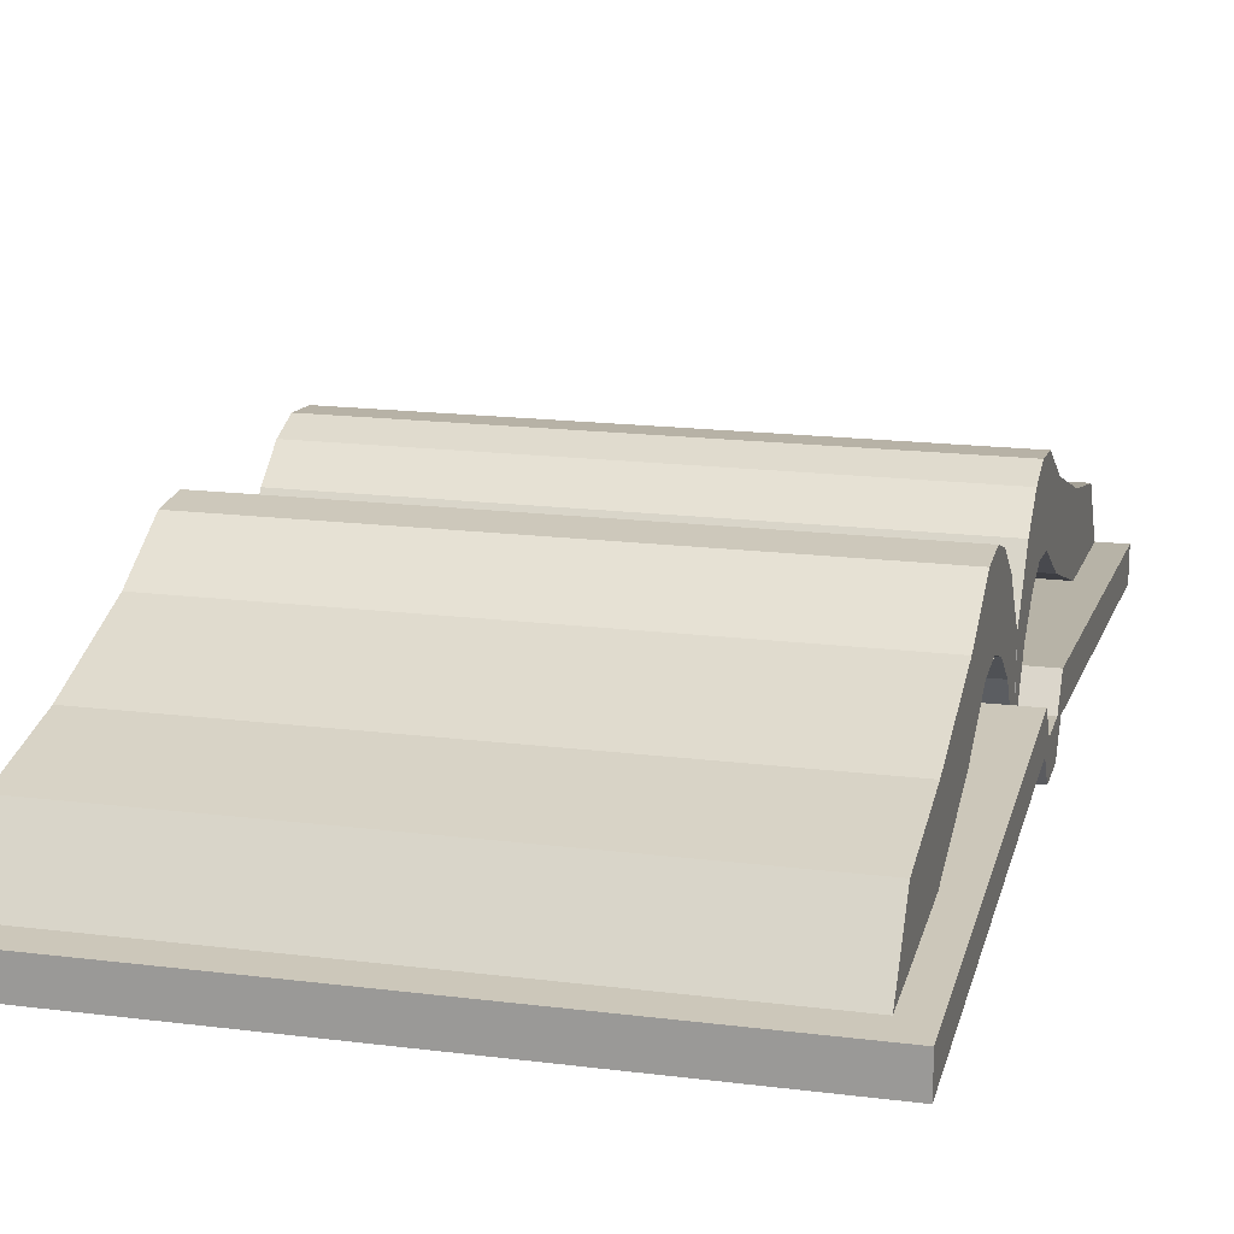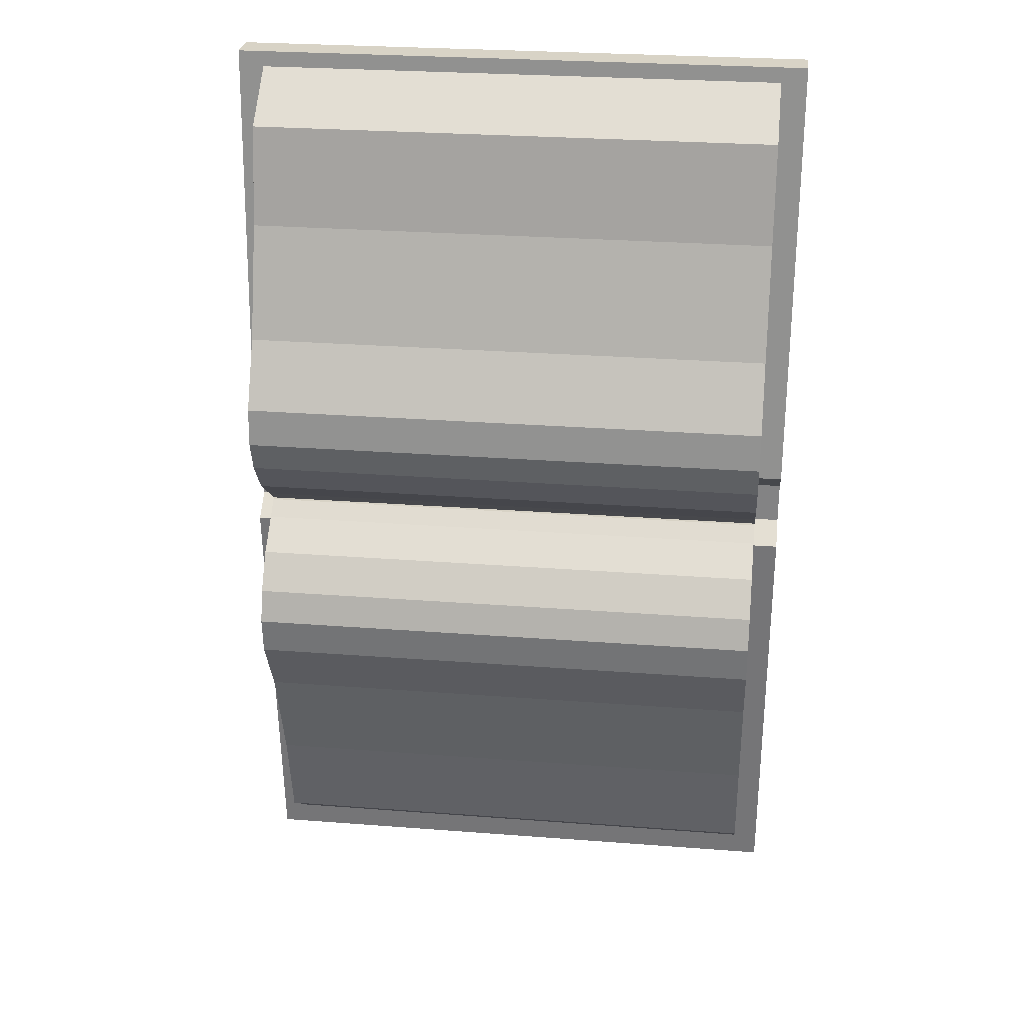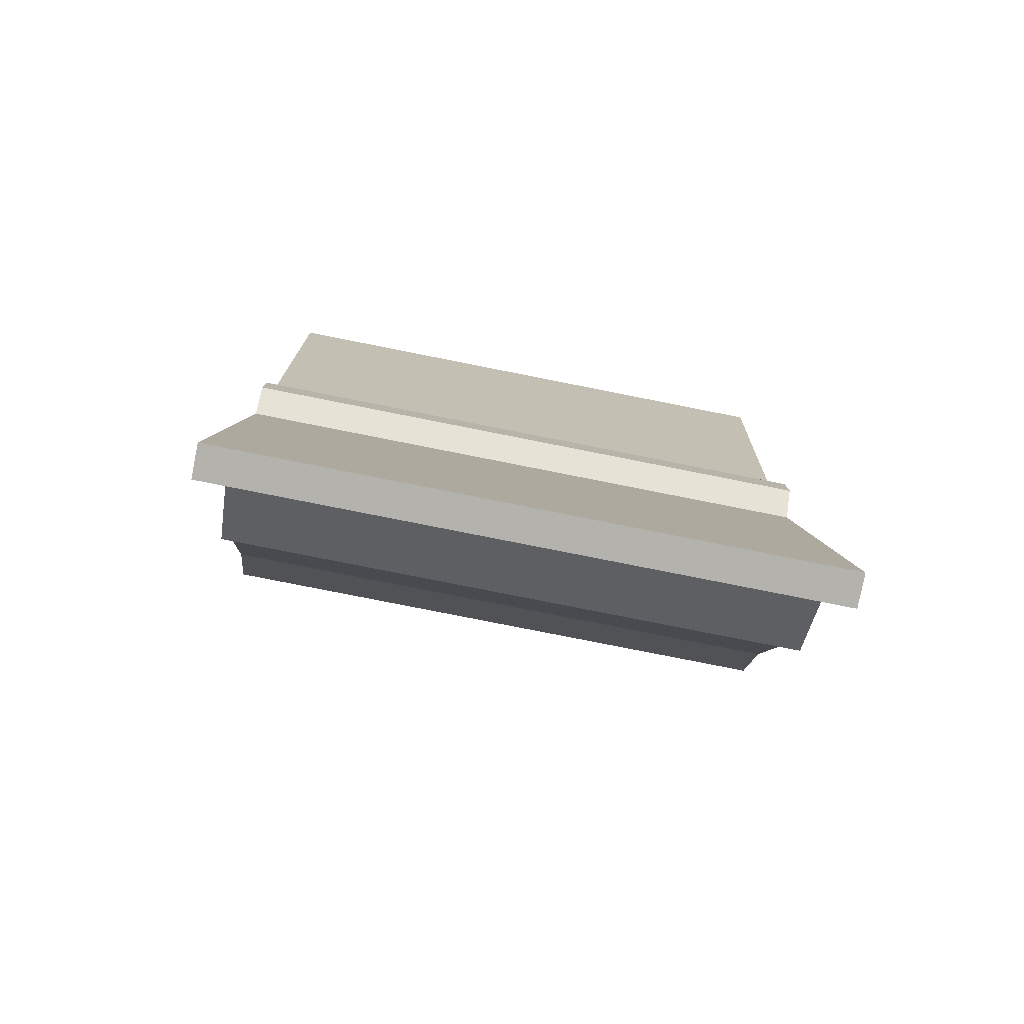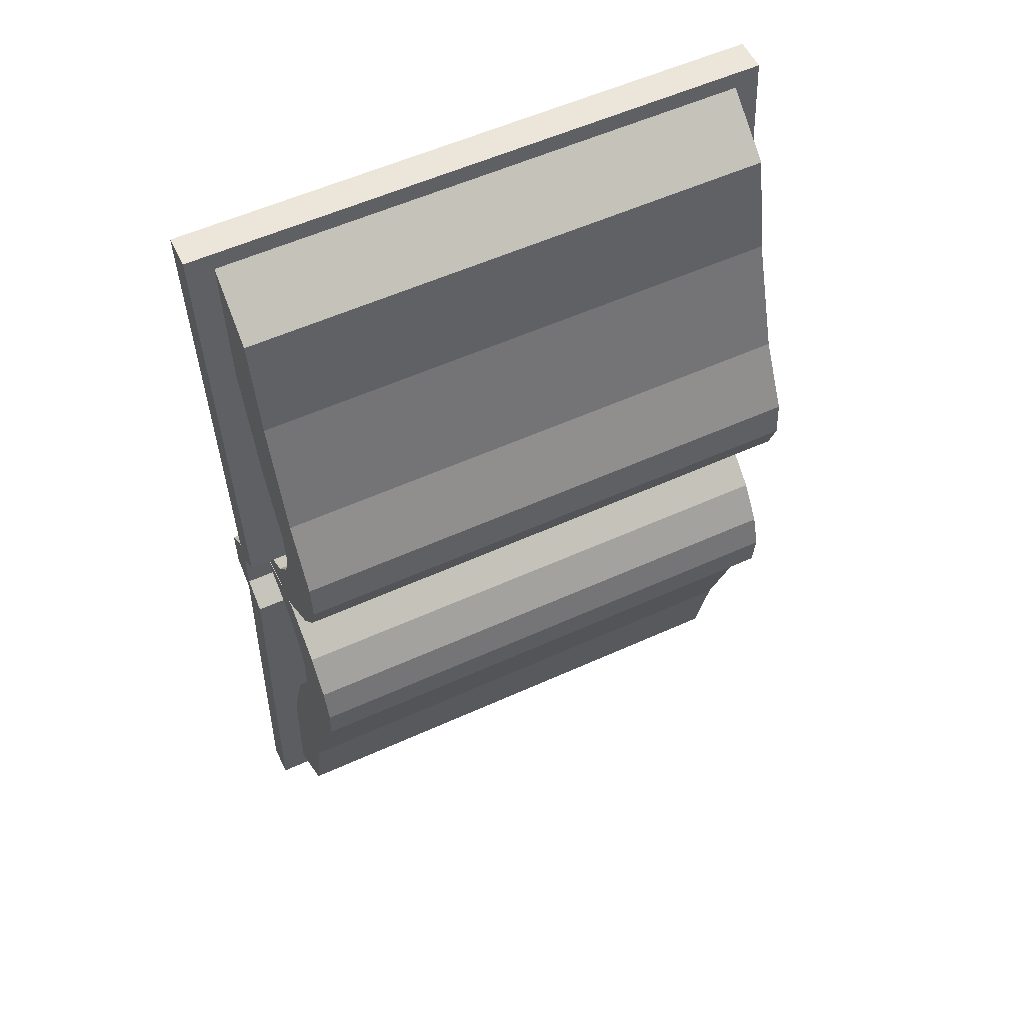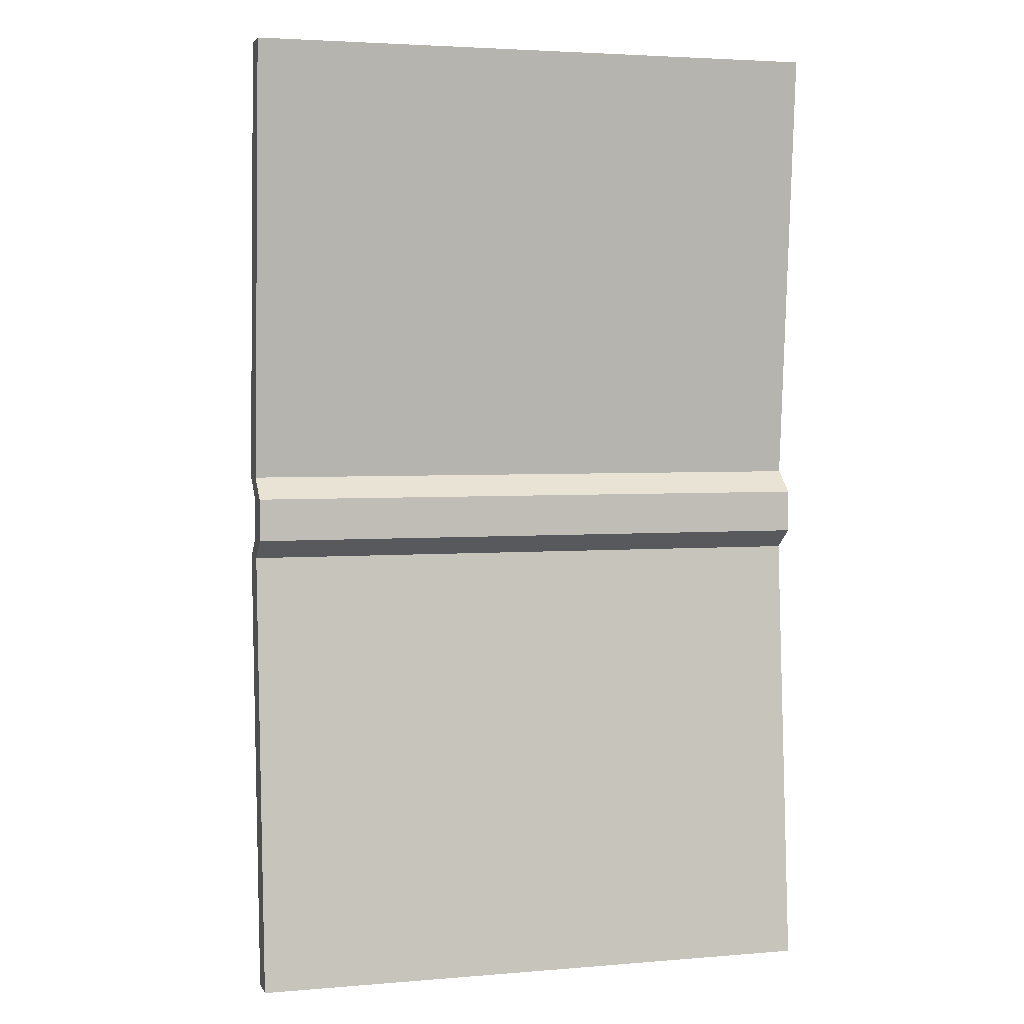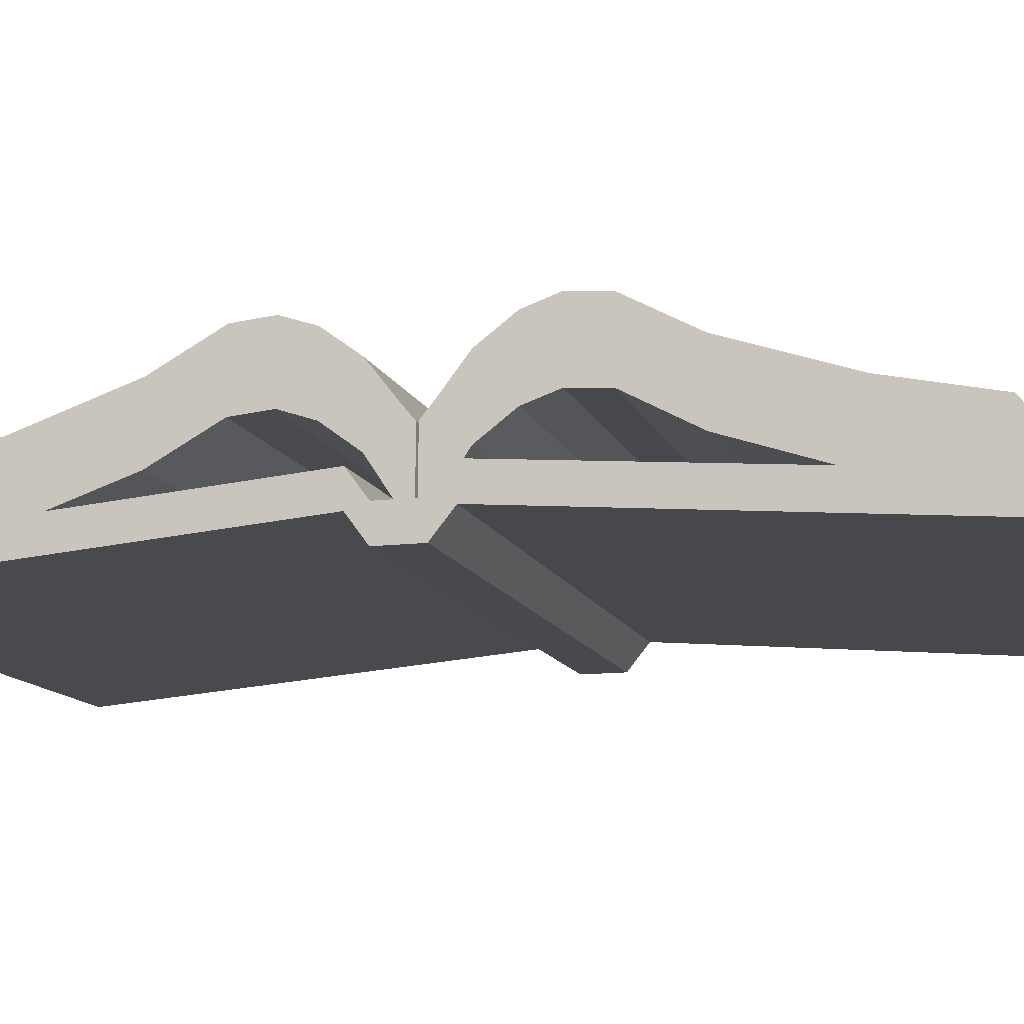
<metadata>
{"format":"obj","ext":"obj","renderer":"f3d","projection":"perspective","resolution":1024,"background":"white","views":[{"elev":17.2,"azim":-165.8,"up":"+Y"},{"elev":27.8,"azim":-173.3,"up":"+Z"},{"elev":-79.5,"azim":-11.2,"up":"+Z"},{"elev":55.7,"azim":154.5,"up":"+Z"},{"elev":3.6,"azim":-15.6,"up":"+Z"},{"elev":-12.5,"azim":-74.0,"up":"+Y"}]}
</metadata>
<code>
g default
v -0.3594 0.01391 -0.001418
v 0.3594 0.01391 -0.001418
v -0.3594 0.09669 -0.001418
v 0.3594 0.09669 -0.001418
v -0.3594 0.1191 -0.01983
v 0.3594 0.1191 -0.01983
v -0.3594 0.01529 -0.01983
v 0.3594 0.01529 -0.01983
v -0.3594 0.1646 -0.05491
v 0.3594 0.1646 -0.05491
v 0.3594 0.06875 -0.05491
v -0.3594 0.06875 -0.05491
v -0.3594 0.1997 -0.1018
v 0.3594 0.1997 -0.1018
v 0.3594 0.1039 -0.1018
v -0.3594 0.1039 -0.1018
v -0.3594 0.2147 -0.1456
v 0.3594 0.2147 -0.1456
v 0.3594 0.1189 -0.1456
v -0.3594 0.1189 -0.1456
v -0.3594 0.2101 -0.1973
v 0.3594 0.2101 -0.1973
v 0.3594 0.1143 -0.1973
v -0.3594 0.1143 -0.1973
v -0.3594 0.1623 -0.2851
v 0.3594 0.1623 -0.2851
v 0.3594 0.06643 -0.2851
v -0.3594 0.06643 -0.2851
v -0.3594 0.1114 -0.4364
v 0.3594 0.1114 -0.4364
v 0.3594 0.01551 -0.4364
v -0.3594 0.01551 -0.4364
v -0.3594 0.08279 -0.5696
v 0.3594 0.08279 -0.5696
v 0.3594 0.00241 -0.6316
v -0.3594 0.00241 -0.6316
v -0.3594 0.01391 0.001418
v 0.3594 0.01391 0.001418
v -0.3594 0.09669 0.001418
v 0.3594 0.09669 0.001418
v -0.3594 0.1191 0.01983
v 0.3594 0.1191 0.01983
v -0.3594 0.01529 0.01983
v 0.3594 0.01529 0.01983
v -0.3594 0.1646 0.05491
v 0.3594 0.1646 0.05491
v 0.3594 0.06875 0.05491
v -0.3594 0.06875 0.05491
v -0.3594 0.1997 0.1018
v 0.3594 0.1997 0.1018
v 0.3594 0.1039 0.1018
v -0.3594 0.1039 0.1018
v -0.3594 0.2147 0.1456
v 0.3594 0.2147 0.1456
v 0.3594 0.1189 0.1456
v -0.3594 0.1189 0.1456
v -0.3594 0.2101 0.1973
v 0.3594 0.2101 0.1973
v 0.3594 0.1143 0.1973
v -0.3594 0.1143 0.1973
v -0.3594 0.1623 0.2851
v 0.3594 0.1623 0.2851
v 0.3594 0.06643 0.2851
v -0.3594 0.06643 0.2851
v -0.3594 0.1114 0.4364
v 0.3594 0.1114 0.4364
v 0.3594 0.01551 0.4364
v -0.3594 0.01551 0.4364
v -0.3594 0.08279 0.5696
v 0.3594 0.08279 0.5696
v 0.3594 0.00241 0.6316
v -0.3594 0.00241 0.6316
v -0.3949 -0.04713 0.6515
v 0.3949 -0.04713 0.6515
v -0.3949 -0.003058 0.6515
v 0.3949 -0.003058 0.6515
v -0.3949 -0.001571 -0.6679
v 0.3949 -0.001571 -0.6679
v -0.3949 -0.04564 -0.6679
v 0.3949 -0.04564 -0.6679
v 0.3949 0.0122 -0.03512
v -0.3949 0.0122 -0.03512
v -0.3949 -0.03188 -0.03512
v 0.3949 -0.03188 -0.03512
v 0.3949 0.0122 0.02257
v -0.3949 0.0122 0.02257
v -0.3949 -0.03188 0.02257
v 0.3949 -0.03188 0.02257
v 0.3949 0.0479 -0.06151
v -0.3949 0.0479 -0.06151
v -0.3949 0.003826 -0.06151
v 0.3949 0.003826 -0.06151
v 0.3949 0.0479 0.05154
v -0.3949 0.0479 0.05154
v -0.3949 0.003826 0.05154
v 0.3949 0.003826 0.05154
g name3
f 1 2 3
f 3 2 4
f 3 4 5
f 5 4 6
f 33 34 36
f 36 34 35
f 7 8 1
f 1 8 2
f 1 3 7
f 7 3 5
f 2 8 4
f 4 8 6
f 10 9 6
f 6 9 5
f 10 6 11
f 11 6 8
f 12 11 7
f 7 11 8
f 9 12 5
f 5 12 7
f 14 13 10
f 10 13 9
f 14 10 15
f 15 10 11
f 16 15 12
f 12 15 11
f 13 16 9
f 9 16 12
f 18 17 14
f 14 17 13
f 18 14 19
f 19 14 15
f 20 19 16
f 16 19 15
f 17 20 13
f 13 20 16
f 22 21 18
f 18 21 17
f 23 22 19
f 19 22 18
f 24 23 20
f 20 23 19
f 24 20 21
f 21 20 17
f 26 25 22
f 22 25 21
f 27 26 23
f 23 26 22
f 28 27 24
f 24 27 23
f 28 24 25
f 25 24 21
f 30 29 26
f 26 29 25
f 31 30 27
f 27 30 26
f 32 31 28
f 28 31 27
f 32 28 29
f 29 28 25
f 34 33 30
f 30 33 29
f 35 34 31
f 31 34 30
f 36 35 32
f 32 35 31
f 36 32 33
f 33 32 29
f 39 40 37
f 37 40 38
f 41 42 39
f 39 42 40
f 72 71 69
f 69 71 70
f 37 38 43
f 43 38 44
f 41 39 43
f 43 39 37
f 42 44 40
f 40 44 38
f 42 41 46
f 46 41 45
f 44 42 47
f 47 42 46
f 43 44 48
f 48 44 47
f 43 48 41
f 41 48 45
f 46 45 50
f 50 45 49
f 47 46 51
f 51 46 50
f 48 47 52
f 52 47 51
f 48 52 45
f 45 52 49
f 50 49 54
f 54 49 53
f 51 50 55
f 55 50 54
f 52 51 56
f 56 51 55
f 52 56 49
f 49 56 53
f 54 53 58
f 58 53 57
f 54 58 55
f 55 58 59
f 56 55 60
f 60 55 59
f 53 56 57
f 57 56 60
f 58 57 62
f 62 57 61
f 58 62 59
f 59 62 63
f 60 59 64
f 64 59 63
f 57 60 61
f 61 60 64
f 62 61 66
f 66 61 65
f 62 66 63
f 63 66 67
f 64 63 68
f 68 63 67
f 61 64 65
f 65 64 68
f 66 65 70
f 70 65 69
f 66 70 67
f 67 70 71
f 68 67 72
f 72 67 71
f 65 68 69
f 69 68 72
f 73 74 75
f 75 74 76
f 77 78 79
f 79 78 80
f 85 81 86
f 86 81 82
f 86 82 87
f 87 82 83
f 87 83 88
f 88 83 84
f 88 84 85
f 85 84 81
f 89 78 90
f 90 78 77
f 90 82 89
f 89 82 81
f 90 77 91
f 91 77 79
f 83 82 91
f 91 82 90
f 91 79 92
f 92 79 80
f 92 84 91
f 91 84 83
f 89 81 92
f 92 81 84
f 80 78 92
f 92 78 89
f 93 85 94
f 94 85 86
f 94 75 93
f 93 75 76
f 94 86 95
f 95 86 87
f 73 75 95
f 95 75 94
f 95 87 96
f 96 87 88
f 96 74 95
f 95 74 73
f 93 76 96
f 96 76 74
f 88 85 96
f 96 85 93

</code>
